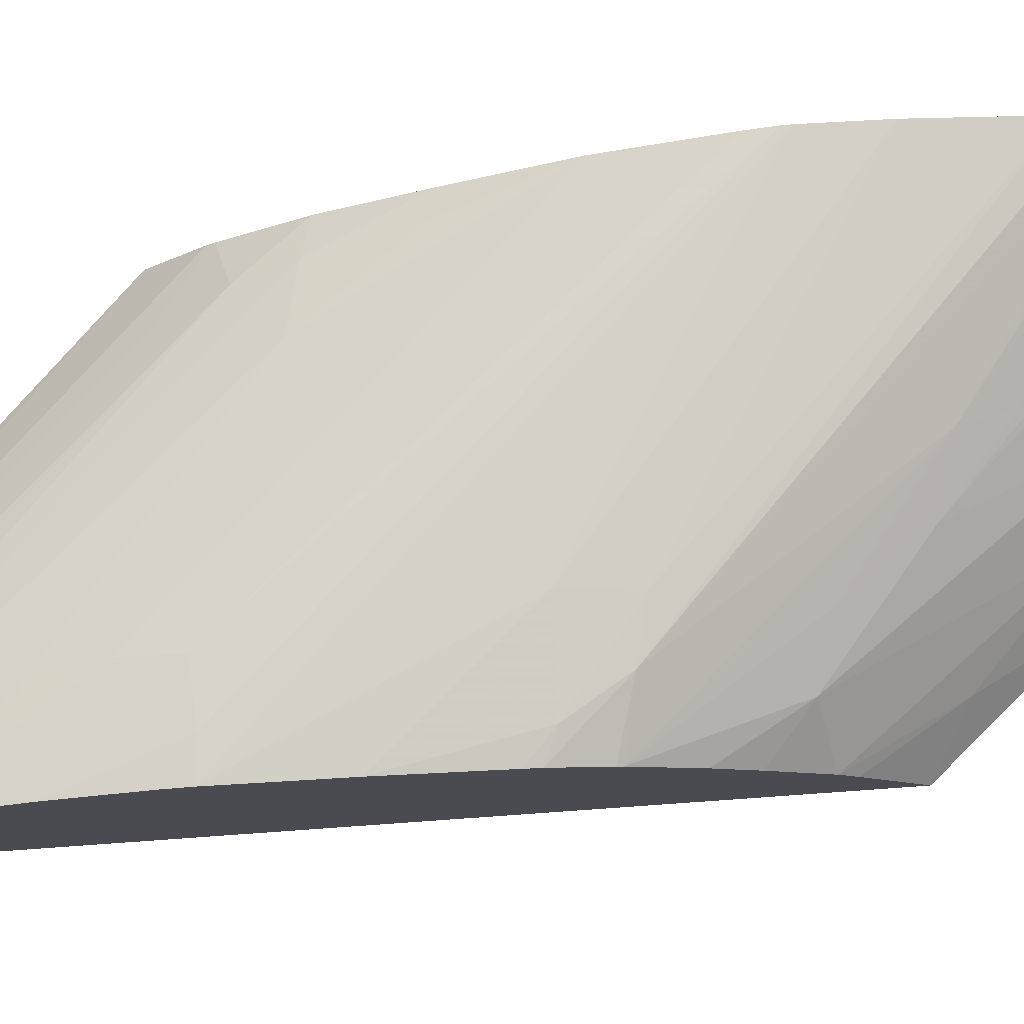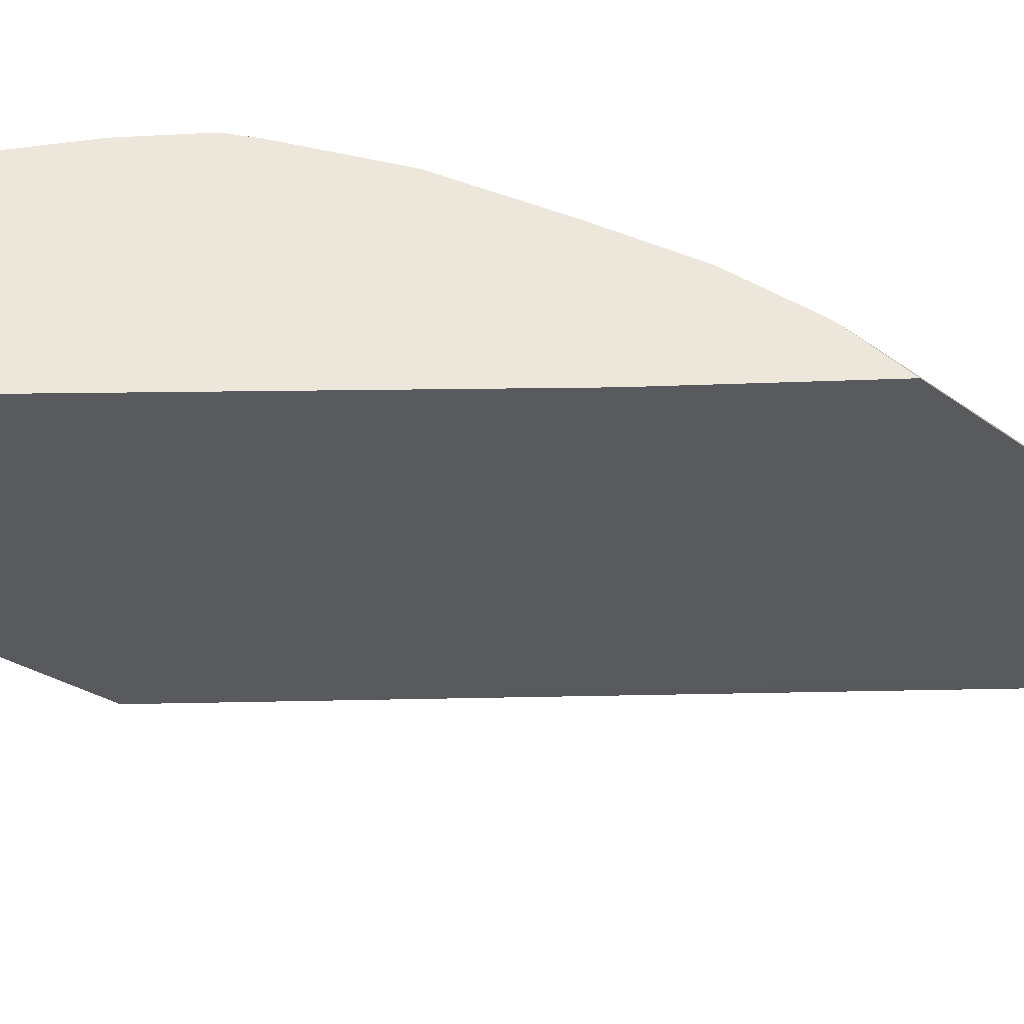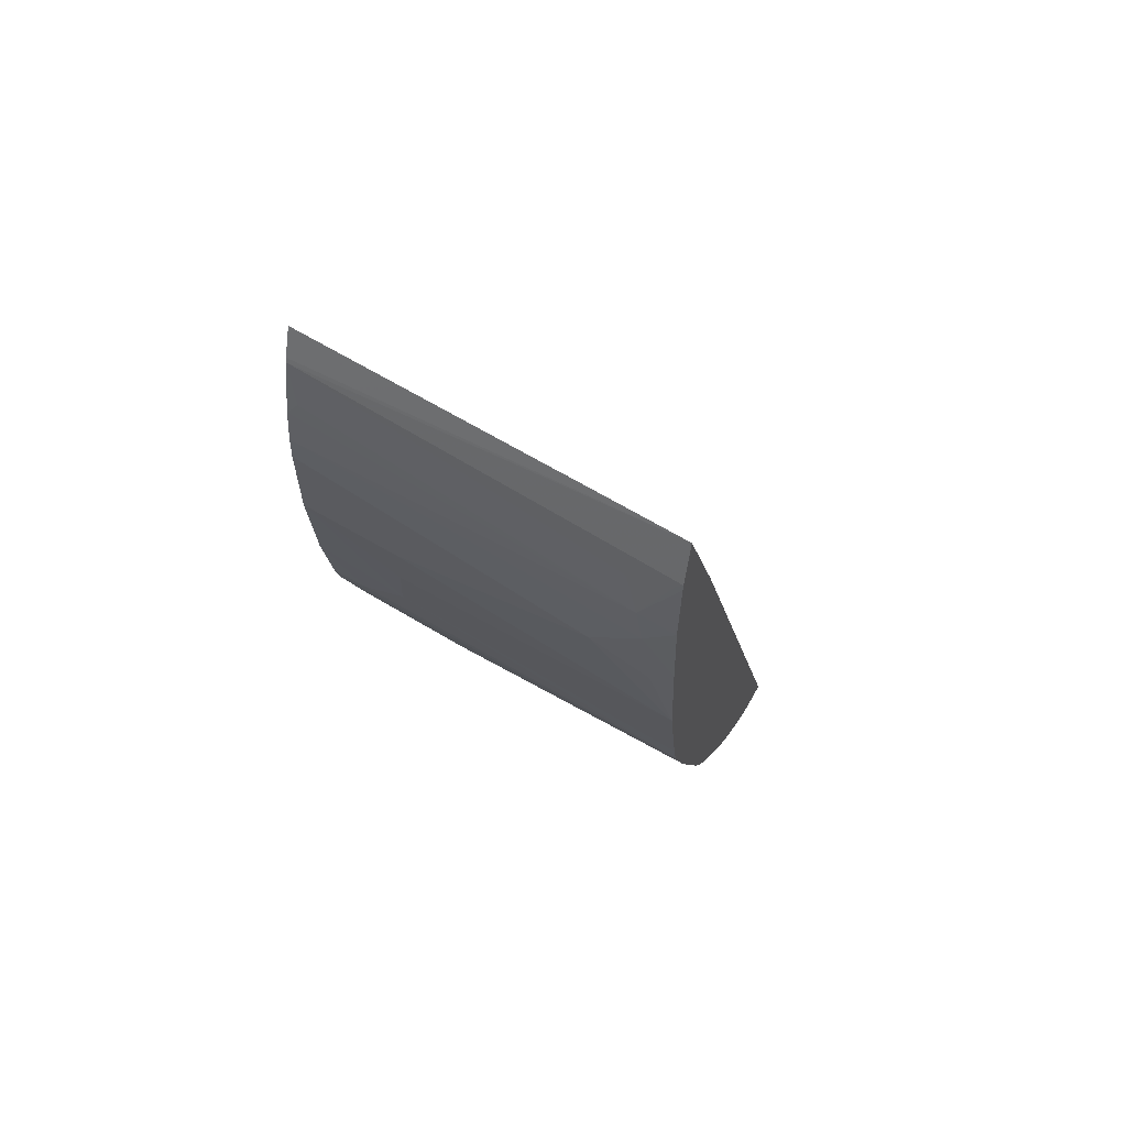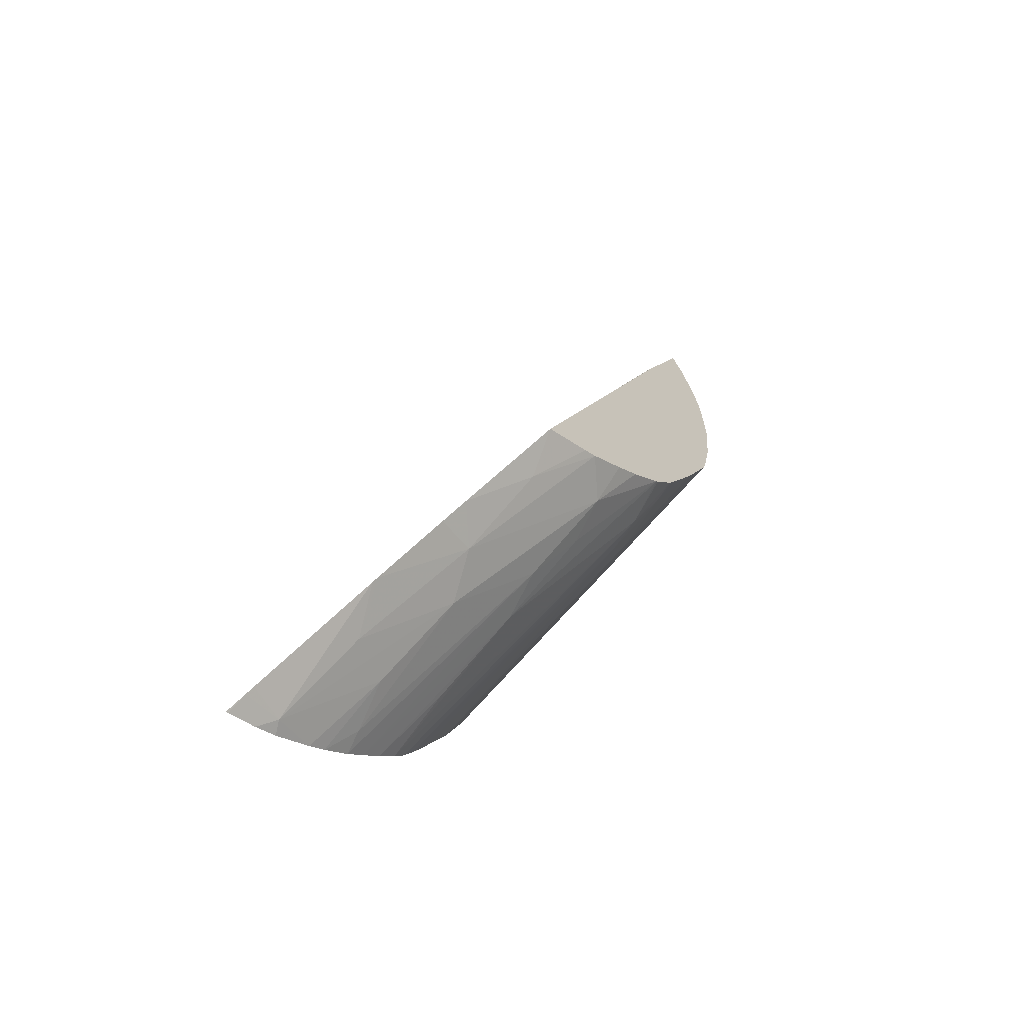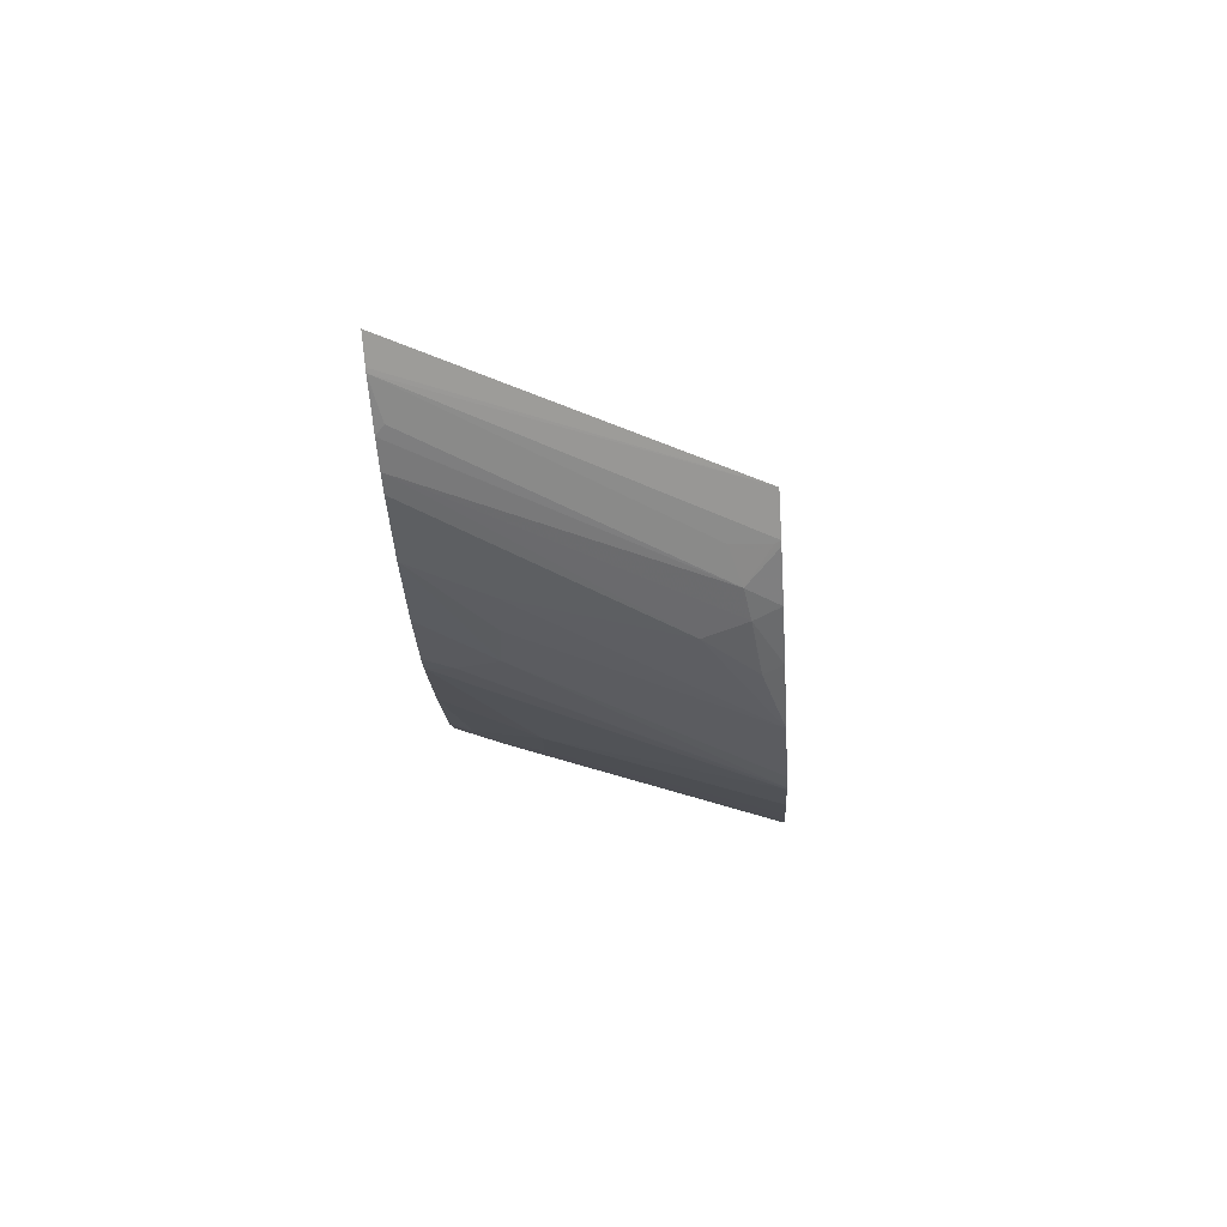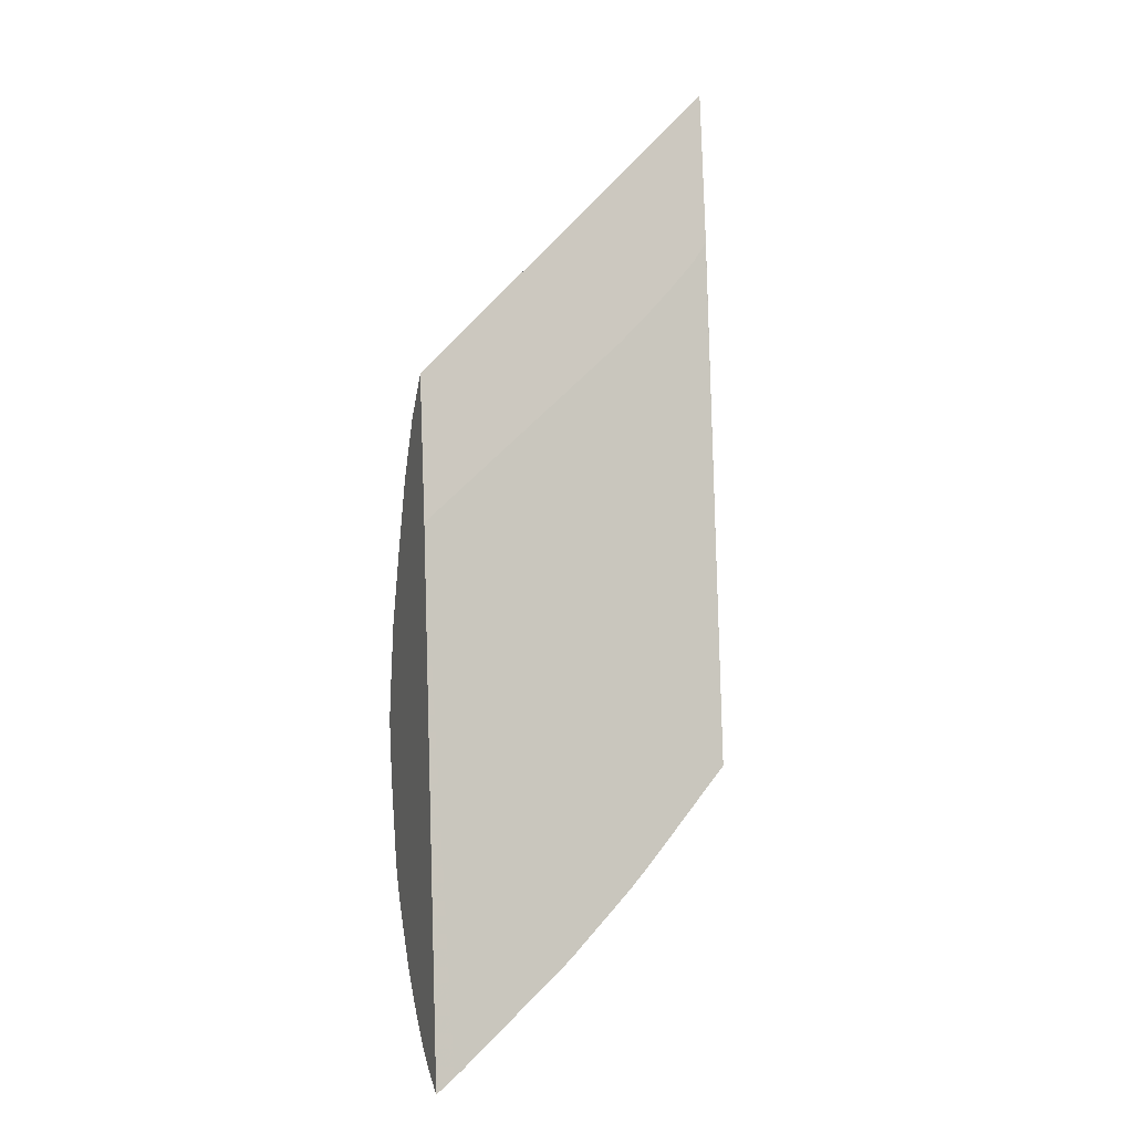
<metadata>
{"format":"obj","ext":"obj","renderer":"f3d","projection":"perspective","resolution":1024,"background":"white","views":[{"elev":-14.0,"azim":107.8,"up":"+Y"},{"elev":56.7,"azim":-77.0,"up":"+Y"},{"elev":61.7,"azim":114.0,"up":"+Z"},{"elev":-70.6,"azim":-42.9,"up":"+Z"},{"elev":49.3,"azim":88.7,"up":"+Z"},{"elev":11.9,"azim":-108.7,"up":"+Z"}]}
</metadata>
<code>
v -0.03018 0.1371 0.03165
v -0.03057 0.1383 0.03048
v -0.02996 0.1377 0.0313
v -0.02953 0.1371 0.03201
v -0.02806 0.1366 0.03881
v -0.02808 0.1366 0.03875
v -0.02817 0.1368 0.03849
v -0.03067 0.1387 0.03019
v -0.0301 0.1388 0.03041
v -0.0283 0.1373 0.0381
v -0.02935 0.1371 0.03212
v -0.02742 0.1365 0.0408
v -0.02839 0.1376 0.03782
v -0.02853 0.1381 0.03742
v -0.03092 0.1396 0.02944
v -0.0306 0.1403 0.02917
v -0.02979 0.1394 0.0302
v -0.02886 0.1375 0.03214
v -0.02888 0.137 0.03253
v -0.02867 0.141 0.0371
v -0.02723 0.1365 0.04045
v -0.02929 0.1411 0.03518
v -0.03094 0.1396 0.02939
v -0.03079 0.1414 0.02833
v -0.029 0.1387 0.03131
v -0.02996 0.1406 0.02938
v -0.02975 0.1412 0.02919
v -0.02872 0.1381 0.03196
v -0.02812 0.137 0.0333
v -0.02856 0.137 0.03283
v -0.0272 0.1365 0.0404
v -0.02838 0.141 0.0365
v -0.03141 0.1416 0.02799
v -0.03135 0.1414 0.02816
v -0.03133 0.1413 0.02824
v -0.03069 0.1416 0.0283
v -0.03021 0.1416 0.02863
v -0.03099 0.1416 0.02815
v -0.02966 0.1415 0.0291
v -0.02943 0.1415 0.02935
v -0.02884 0.1394 0.03114
v -0.02999 0.1416 0.0288
v -0.02809 0.137 0.03335
v -0.02797 0.1376 0.03316
v -0.02706 0.1366 0.03981
v -0.02808 0.1404 0.03677
v -0.02698 0.1365 0.03971
v -0.02796 0.1406 0.03613
v -0.02835 0.141 0.03642
v -0.02832 0.1409 0.03649
v -0.03138 0.1416 0.028
v -0.02919 0.1415 0.02961
v -0.02897 0.1406 0.03033
v -0.02896 0.1415 0.02989
v -0.02783 0.137 0.03377
v -0.02882 0.1415 0.03007
v -0.02869 0.1415 0.03031
v -0.02792 0.1381 0.03307
v -0.02782 0.1373 0.0336
v -0.0278 0.1372 0.03366
v -0.02687 0.1366 0.0393
v -0.0279 0.1407 0.03559
v -0.02813 0.1411 0.03559
v -0.02777 0.1369 0.03391
v -0.0285 0.1414 0.03074
v -0.02821 0.1414 0.03136
v -0.02768 0.1381 0.03361
v -0.02766 0.1381 0.03366
v -0.02736 0.1369 0.03488
v -0.02683 0.1366 0.039
v -0.02764 0.1401 0.03559
v -0.02785 0.1409 0.03462
v -0.028 0.1412 0.03462
v -0.02797 0.1413 0.03204
v -0.02698 0.1368 0.03592
v -0.02676 0.1367 0.03803
v -0.027 0.1377 0.03712
v -0.02788 0.1412 0.03348
v -0.02795 0.1413 0.03211
v -0.02698 0.1372 0.03591
v -0.02692 0.1368 0.03617
v -0.0268 0.1367 0.03699
v -0.02701 0.1377 0.036
v -0.027 0.1377 0.03655
v -0.02793 0.1413 0.03239
f 1 2 3
f 1 3 4
f 1 4 11
f 1 11 19
f 1 19 30
f 1 30 29
f 1 29 43
f 1 43 55
f 1 55 64
f 1 64 69
f 1 69 75
f 1 75 81
f 1 81 82
f 1 82 76
f 1 76 70
f 1 70 61
f 1 61 47
f 1 47 31
f 1 31 21
f 1 21 12
f 1 12 5
f 1 5 6
f 1 6 7
f 1 7 2
f 2 8 9
f 2 9 3
f 2 7 10
f 2 10 8
f 3 9 11
f 3 11 4
f 5 12 20
f 5 20 22
f 5 22 14
f 5 14 13
f 5 13 10
f 5 10 7
f 5 7 6
f 8 10 13
f 8 13 14
f 8 14 15
f 8 15 9
f 9 15 16
f 9 16 17
f 9 17 18
f 9 18 11
f 11 18 19
f 12 21 20
f 14 22 23
f 14 23 15
f 15 23 16
f 16 23 24
f 16 24 17
f 17 25 18
f 17 24 26
f 17 26 27
f 17 27 25
f 18 28 29
f 18 29 30
f 18 30 19
f 18 25 28
f 20 21 31
f 20 31 32
f 20 32 49
f 20 49 63
f 20 63 73
f 20 73 78
f 20 78 85
f 20 85 79
f 20 79 74
f 20 74 66
f 20 66 65
f 20 65 57
f 20 57 56
f 20 56 54
f 20 54 52
f 20 52 40
f 20 40 39
f 20 39 42
f 20 42 37
f 20 37 36
f 20 36 38
f 20 38 51
f 20 51 33
f 20 33 22
f 22 33 34
f 22 34 35
f 22 35 23
f 23 35 24
f 24 36 37
f 24 37 26
f 24 35 34
f 24 34 38
f 24 38 36
f 25 27 39
f 25 39 40
f 25 40 41
f 25 41 28
f 26 37 42
f 26 42 27
f 27 42 39
f 28 41 29
f 29 41 44
f 29 44 43
f 31 45 46
f 31 46 32
f 31 47 45
f 32 48 49
f 32 46 50
f 32 50 48
f 33 51 34
f 34 51 38
f 40 52 41
f 41 52 53
f 41 53 54
f 41 54 44
f 43 44 55
f 44 54 56
f 44 56 57
f 44 57 58
f 44 58 59
f 44 59 60
f 44 60 55
f 45 47 48
f 45 48 46
f 46 48 50
f 47 61 48
f 48 62 63
f 48 63 49
f 48 61 62
f 52 54 53
f 55 60 64
f 57 65 58
f 58 65 66
f 58 66 67
f 58 67 59
f 59 67 60
f 60 68 69
f 60 69 64
f 60 67 68
f 61 70 71
f 61 71 62
f 62 71 72
f 62 72 73
f 62 73 63
f 66 74 68
f 66 68 67
f 68 75 69
f 68 74 75
f 70 76 77
f 70 77 71
f 71 77 78
f 71 78 72
f 72 78 73
f 74 79 80
f 74 80 75
f 75 80 81
f 76 82 83
f 76 83 84
f 76 84 77
f 77 84 78
f 78 84 83
f 78 83 85
f 79 85 83
f 79 83 80
f 80 83 82
f 80 82 81

</code>
